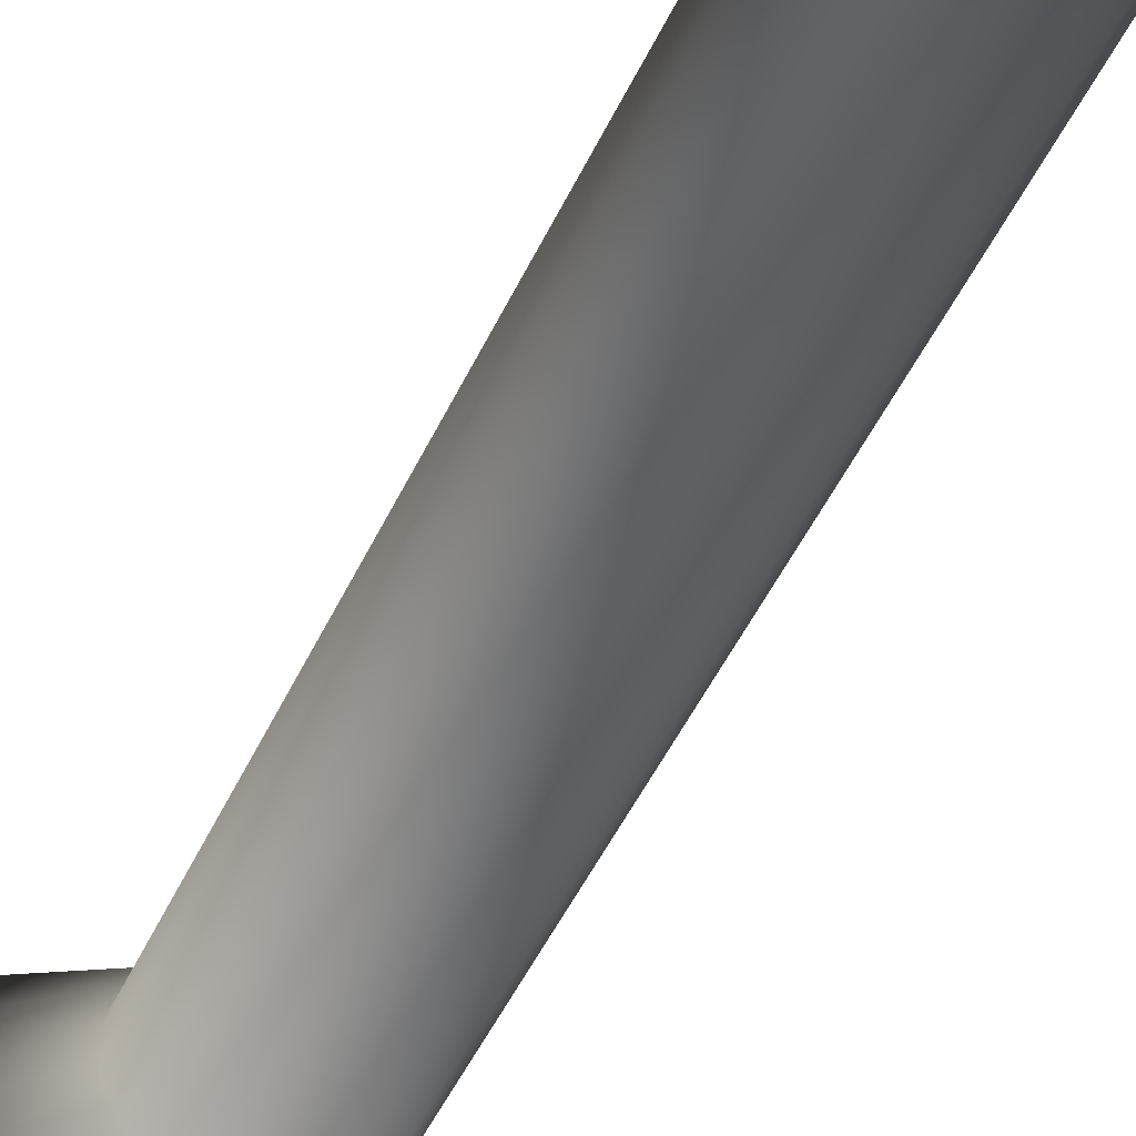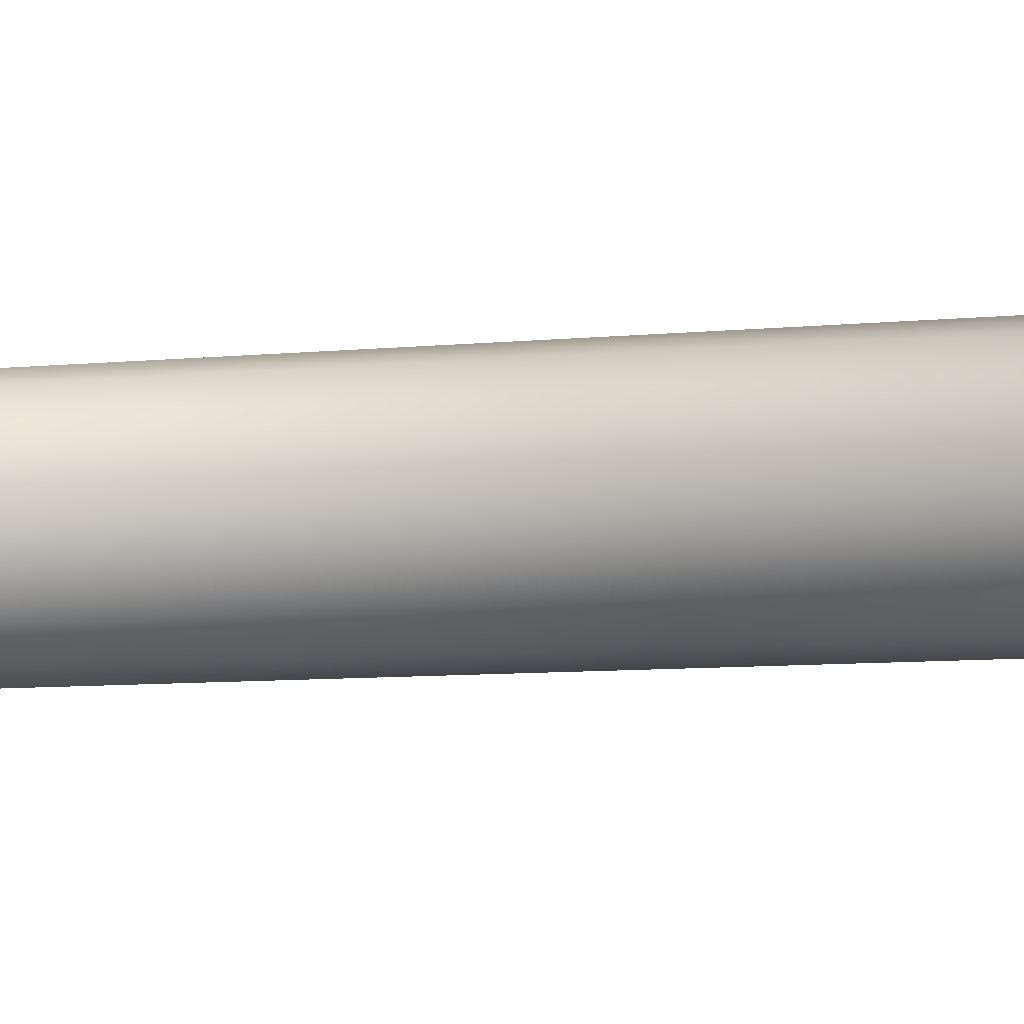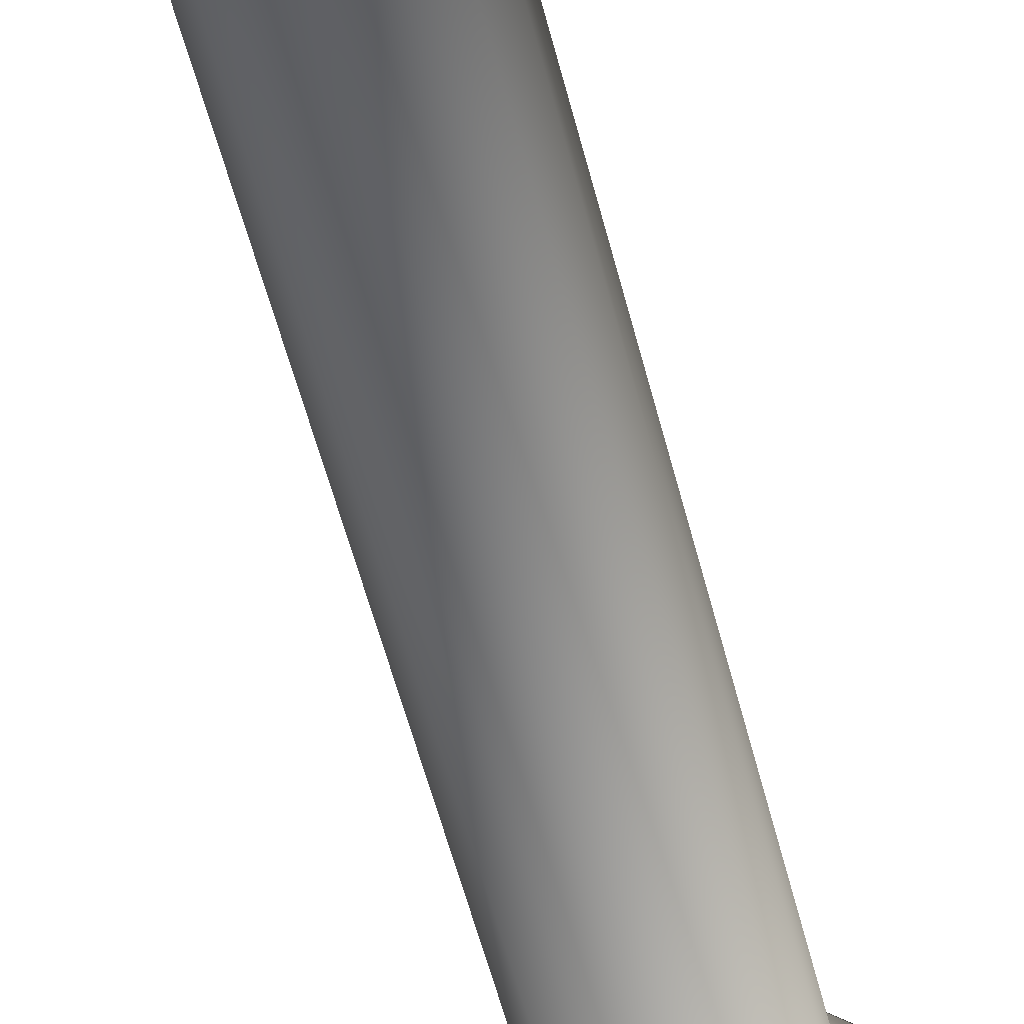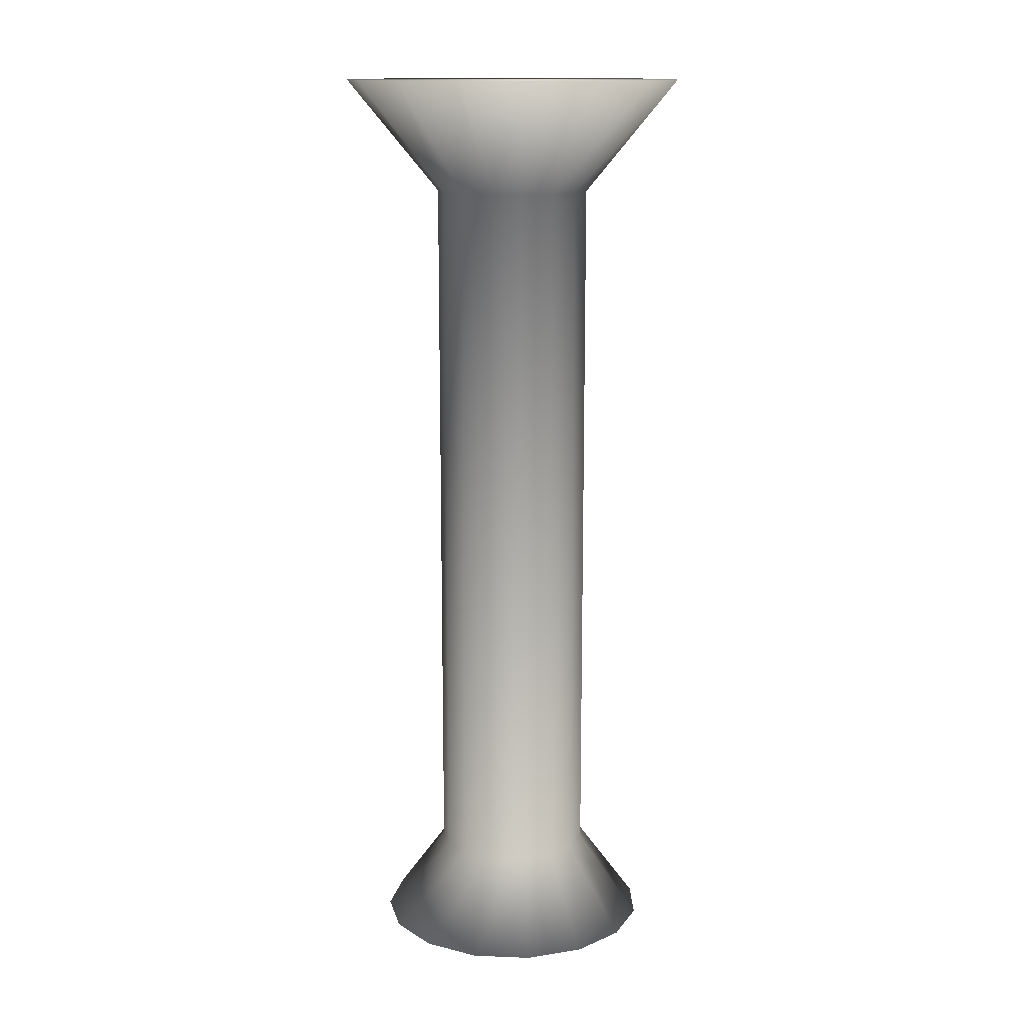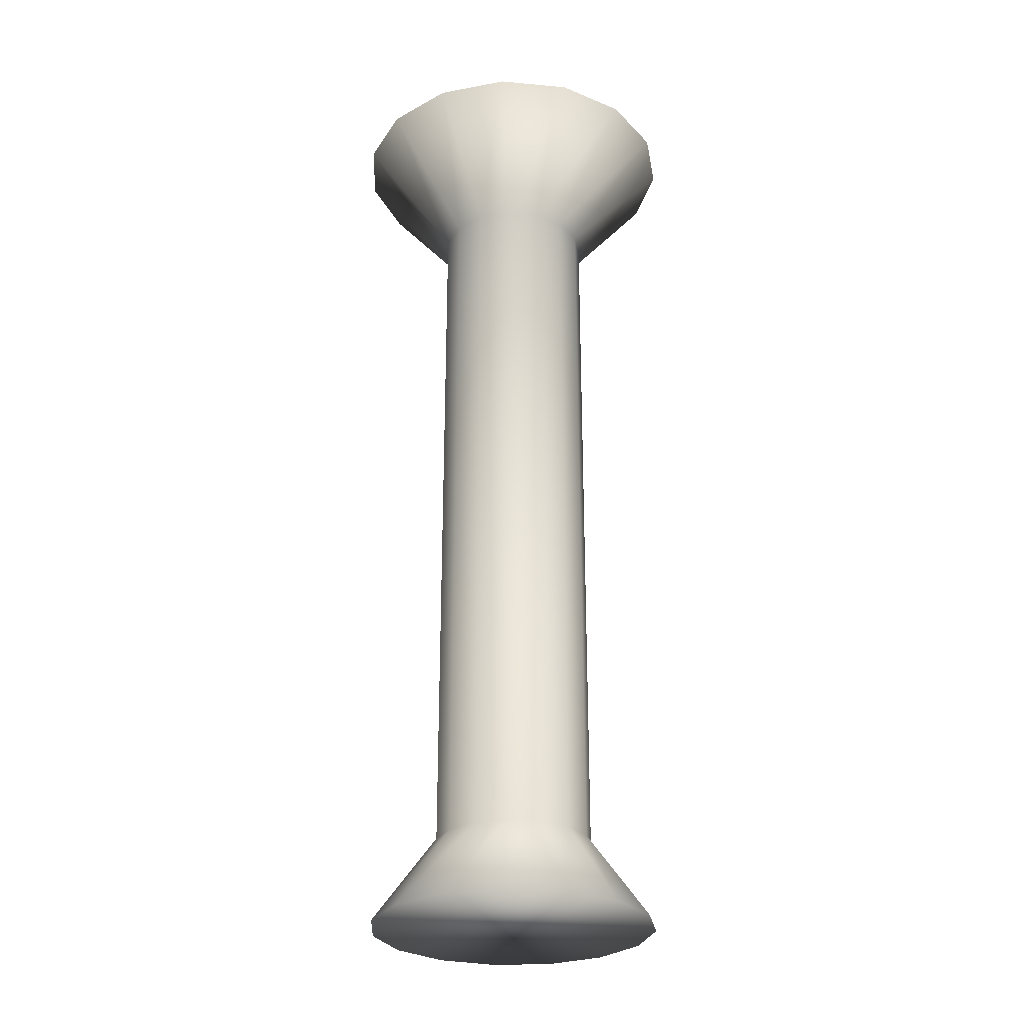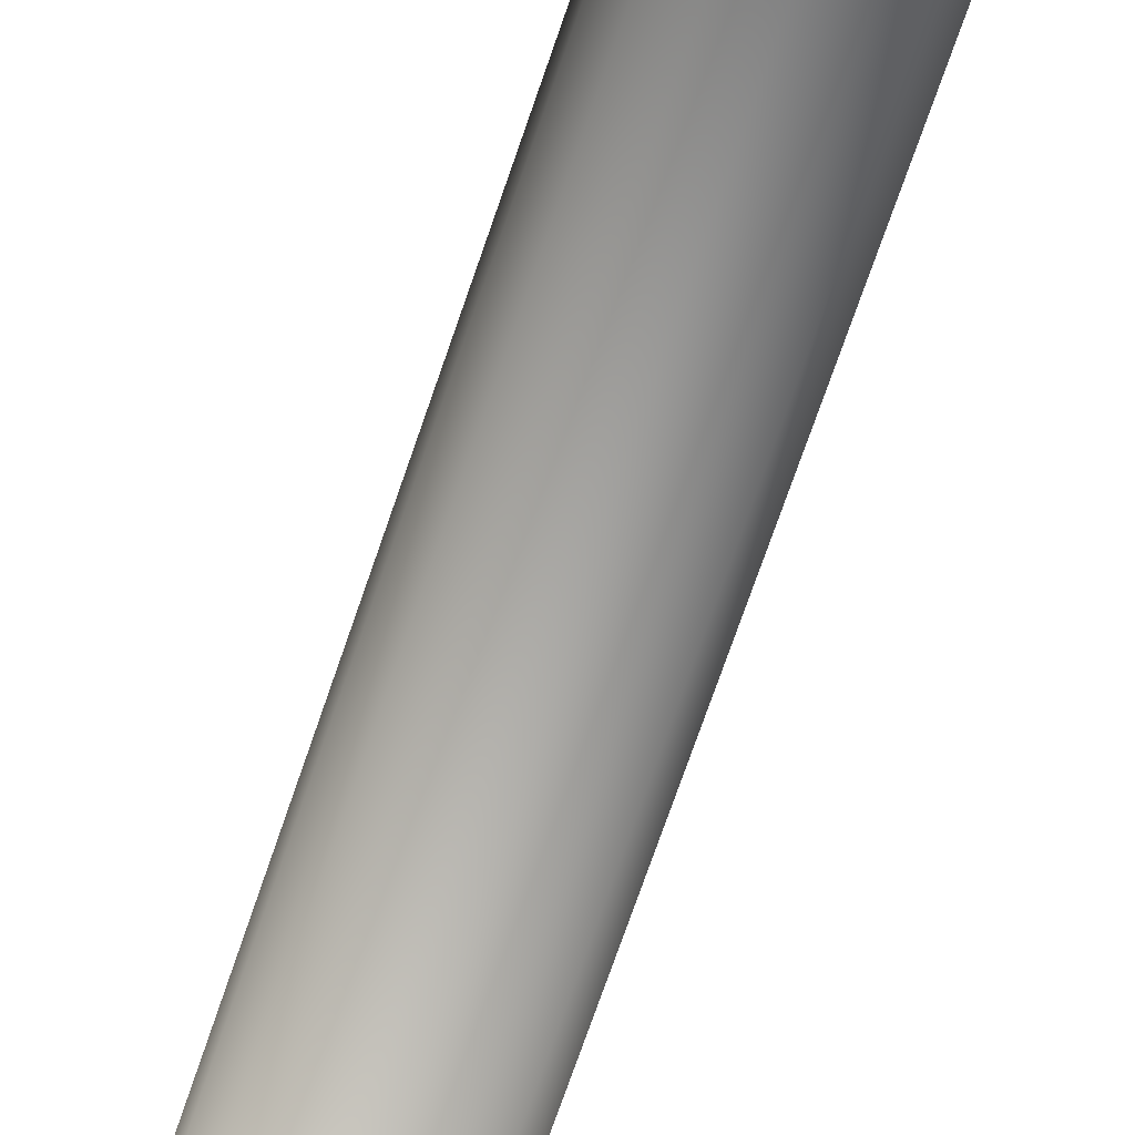
<metadata>
{"format":"obj","ext":"obj","renderer":"f3d","projection":"perspective","resolution":1024,"background":"white","views":[{"elev":-50.8,"azim":-24.9,"up":"+Z"},{"elev":-7.9,"azim":-73.7,"up":"+Z"},{"elev":-59.8,"azim":14.8,"up":"+Z"},{"elev":13.8,"azim":-19.1,"up":"+Y"},{"elev":-27.8,"azim":-152.1,"up":"+Y"},{"elev":-74.1,"azim":-19.1,"up":"+Z"}]}
</metadata>
<code>
v 0 -0.04025 -1
v -0 9.206 -1
v 0.4067 -0.04025 -0.9135
v 0.4067 9.206 -0.9135
v 0.7431 -0.04025 -0.6691
v 0.7431 9.206 -0.6691
v 0.9511 -0.04025 -0.309
v 0.9511 9.206 -0.309
v 0.9945 -0.04025 0.1045
v 0.9945 9.206 0.1045
v 0.866 -0.04025 0.5
v 0.866 9.206 0.5
v 0.5878 -0.04025 0.809
v 0.5878 9.206 0.809
v 0.2079 -0.04025 0.9781
v 0.2079 9.206 0.9781
v -0.2079 -0.04025 0.9781
v -0.2079 9.206 0.9781
v -0.5878 -0.04025 0.809
v -0.5878 9.206 0.809
v -0.866 -0.04025 0.5
v -0.866 9.206 0.5
v -0.9945 -0.04025 0.1045
v -0.9945 9.206 0.1045
v -0.9511 -0.04025 -0.309
v -0.9511 9.206 -0.309
v -0.7431 -0.04025 -0.6691
v -0.7431 9.206 -0.6691
v -0.4067 -0.04025 -0.9135
v -0.4067 9.206 -0.9135
v 0 10.65 -2.19
v 0.8907 10.65 -2.001
v 1.627 10.65 -1.465
v 2.083 10.65 -0.6767
v 2.178 10.65 0.2289
v 1.896 10.65 1.095
v 1.287 10.65 1.772
v 0.4553 10.65 2.142
v -0.4553 10.65 2.142
v -1.287 10.65 1.772
v -1.896 10.65 1.095
v -2.178 10.65 0.2289
v -2.083 10.65 -0.6767
v -1.627 10.65 -1.465
v -0.8907 10.65 -2.001
v 0 -1.141 -1.8
v 0.732 -1.141 -1.644
v 1.337 -1.141 -1.204
v 1.712 -1.141 -0.5562
v 1.79 -1.141 0.1881
v 1.559 -1.141 0.8999
v 1.058 -1.141 1.456
v 0.3742 -1.141 1.76
v -0.3742 -1.141 1.76
v -1.058 -1.141 1.456
v -1.559 -1.141 0.8999
v -1.79 -1.141 0.1881
v -1.712 -1.141 -0.5562
v -1.337 -1.141 -1.204
v -0.732 -1.141 -1.644
v -0 4.583 -1
v 0.4067 4.583 -0.9135
v 0.7431 4.583 -0.6691
v 0.9511 4.583 -0.309
v 0.9945 4.583 0.1045
v 0.866 4.583 0.5
v 0.5878 4.583 0.809
v 0.2079 4.583 0.9781
v -0.2079 4.583 0.9781
v -0.5878 4.583 0.809
v -0.866 4.583 0.5
v -0.9945 4.583 0.1045
v -0.9511 4.583 -0.309
v -0.7431 4.583 -0.6691
v -0.4067 4.583 -0.9135
f 61 2 4 62
f 62 4 6 63
f 63 6 8 64
f 64 8 10 65
f 65 10 12 66
f 66 12 14 67
f 67 14 16 68
f 68 16 18 69
f 69 18 20 70
f 70 20 22 71
f 71 22 24 72
f 72 24 26 73
f 73 26 28 74
f 12 10 35 36
f 74 28 30 75
f 75 30 2 61
f 9 11 51 50
f 32 31 45 44 43 42 41 40 39 38 37 36 35 34 33
f 22 20 40 41
f 2 30 45 31
f 8 6 33 34
f 18 16 38 39
f 4 2 31 32
f 28 26 43 44
f 14 12 36 37
f 24 22 41 42
f 10 8 34 35
f 20 18 39 40
f 30 28 44 45
f 6 4 32 33
f 16 14 37 38
f 26 24 42 43
f 46 47 48 49 50 51 52 53 54 55 56 57 58 59 60
f 19 21 56 55
f 29 1 46 60
f 5 7 49 48
f 15 17 54 53
f 1 3 47 46
f 25 27 59 58
f 11 13 52 51
f 21 23 57 56
f 7 9 50 49
f 17 19 55 54
f 27 29 60 59
f 3 5 48 47
f 13 15 53 52
f 23 25 58 57
f 29 75 61 1
f 27 74 75 29
f 25 73 74 27
f 23 72 73 25
f 21 71 72 23
f 19 70 71 21
f 17 69 70 19
f 15 68 69 17
f 13 67 68 15
f 11 66 67 13
f 9 65 66 11
f 7 64 65 9
f 5 63 64 7
f 3 62 63 5
f 1 61 62 3

</code>
